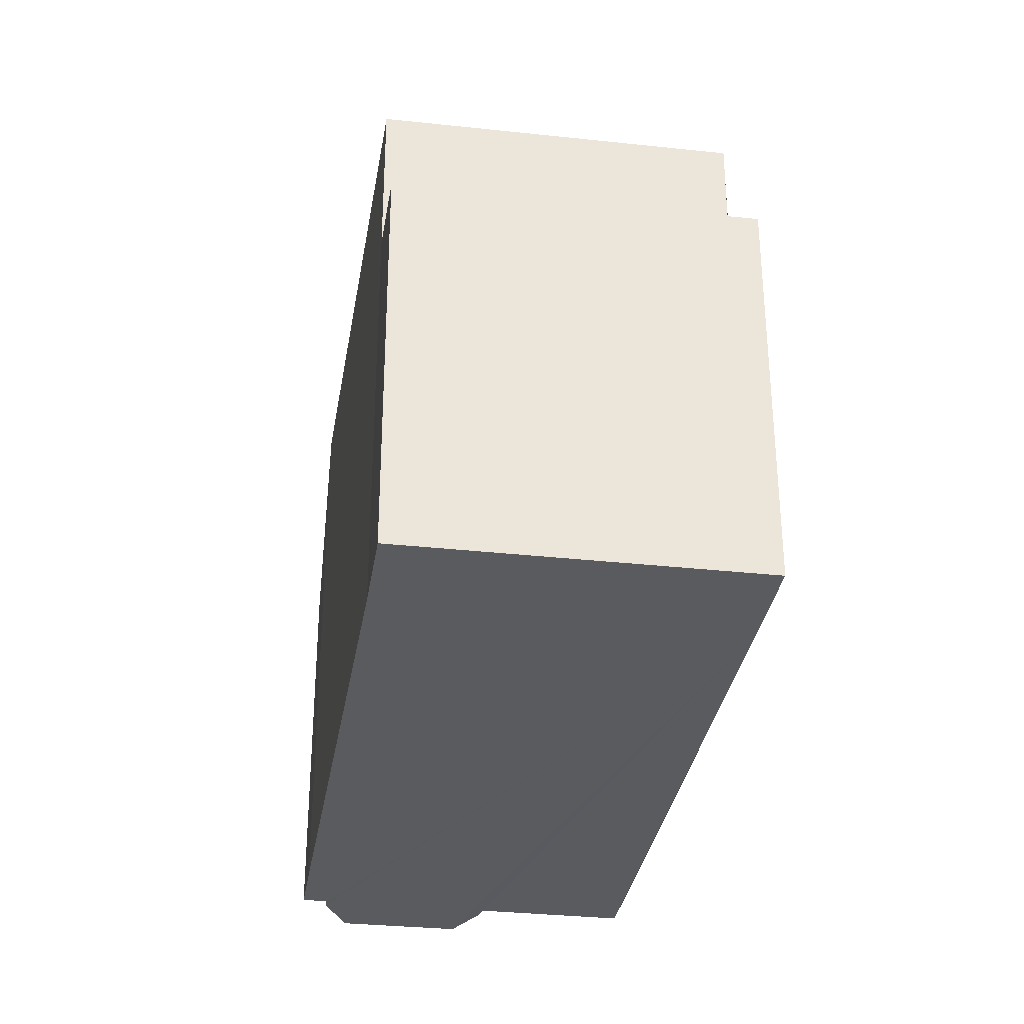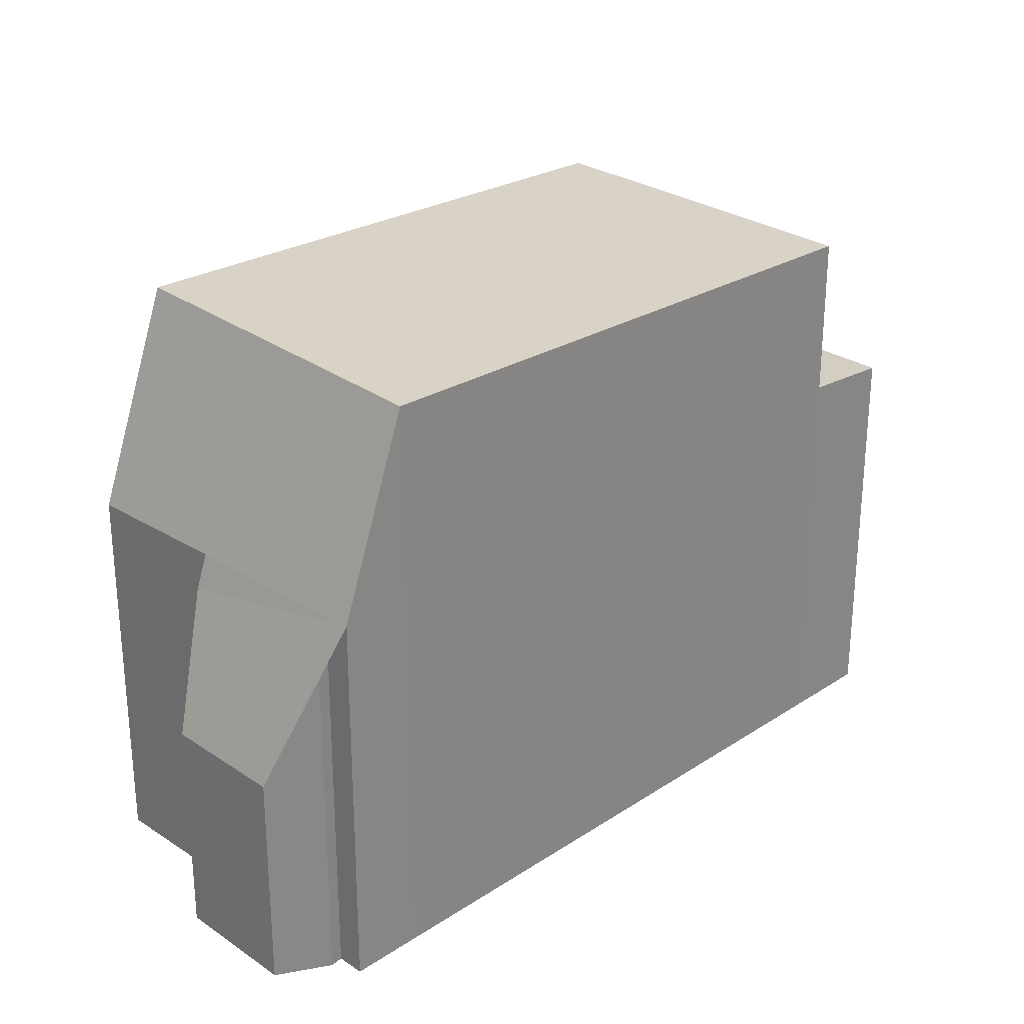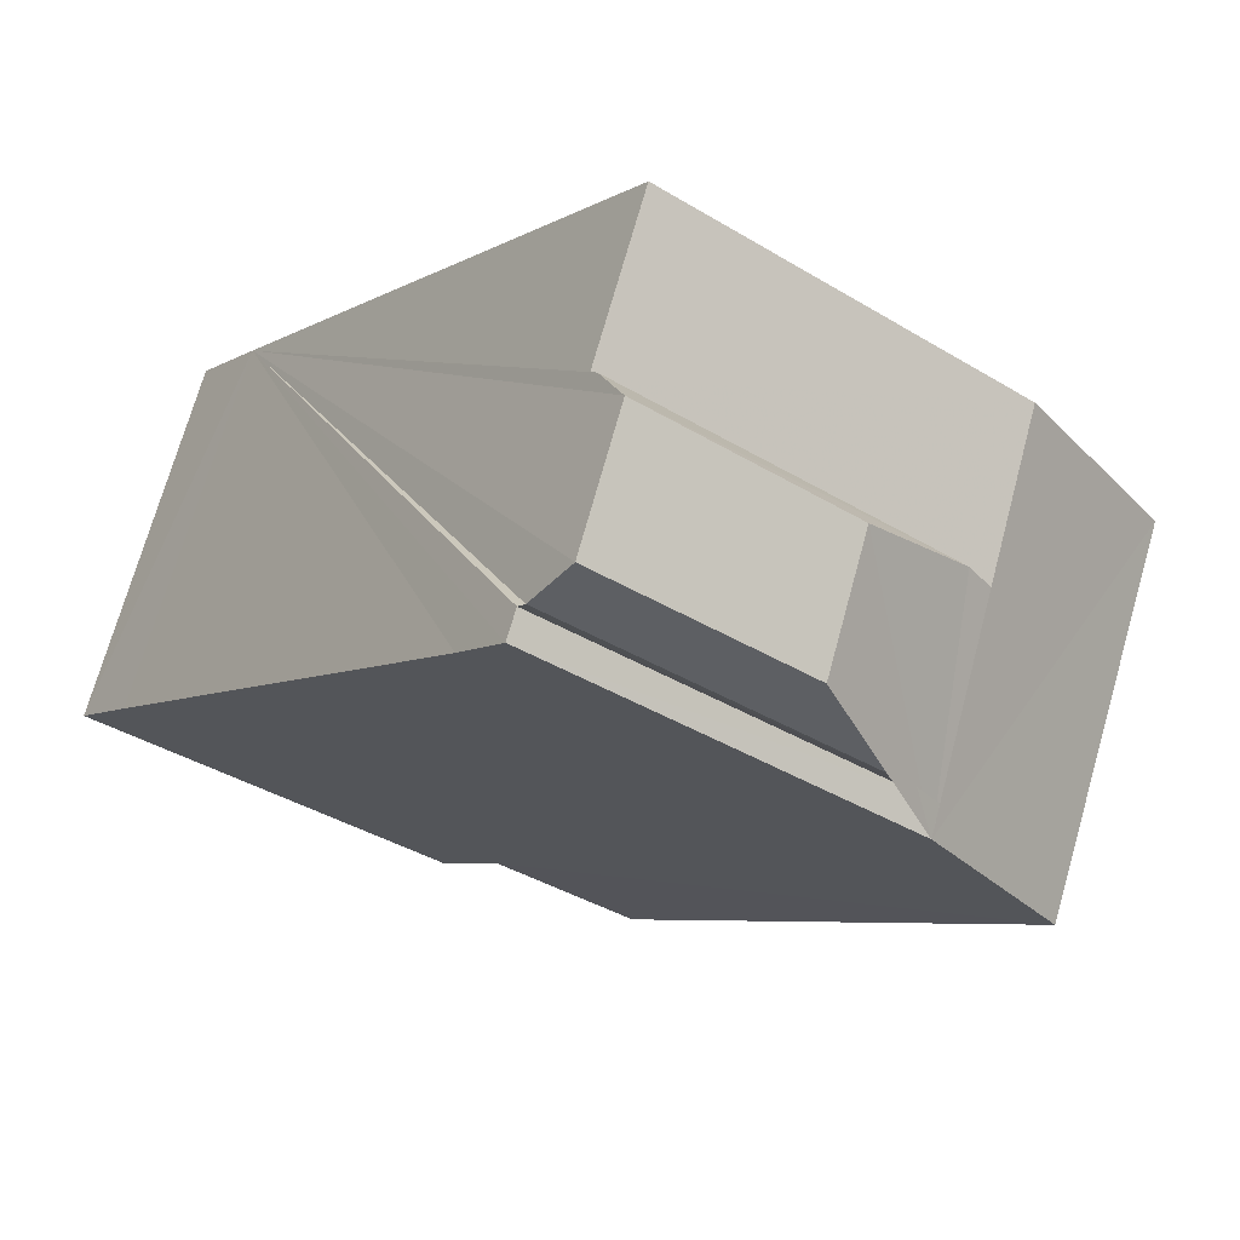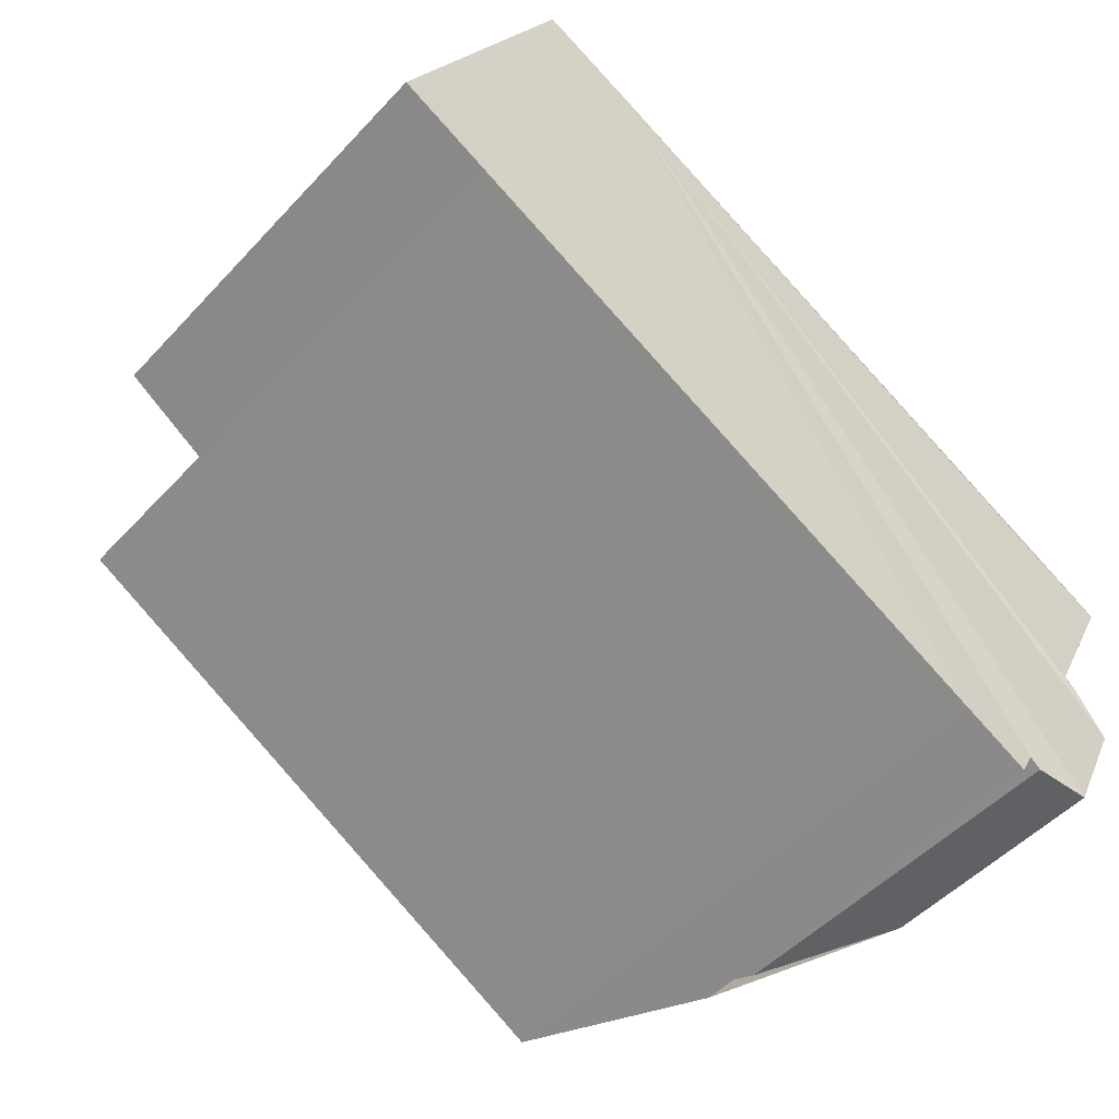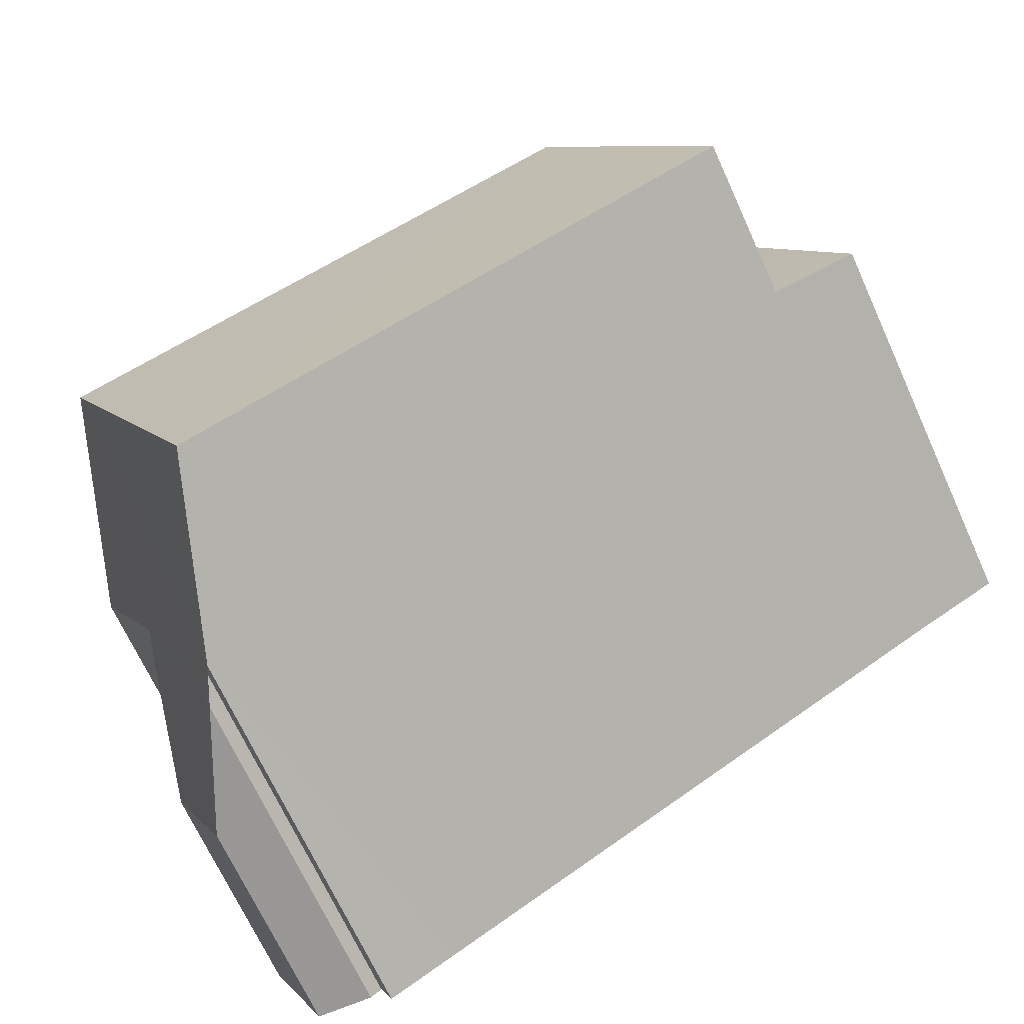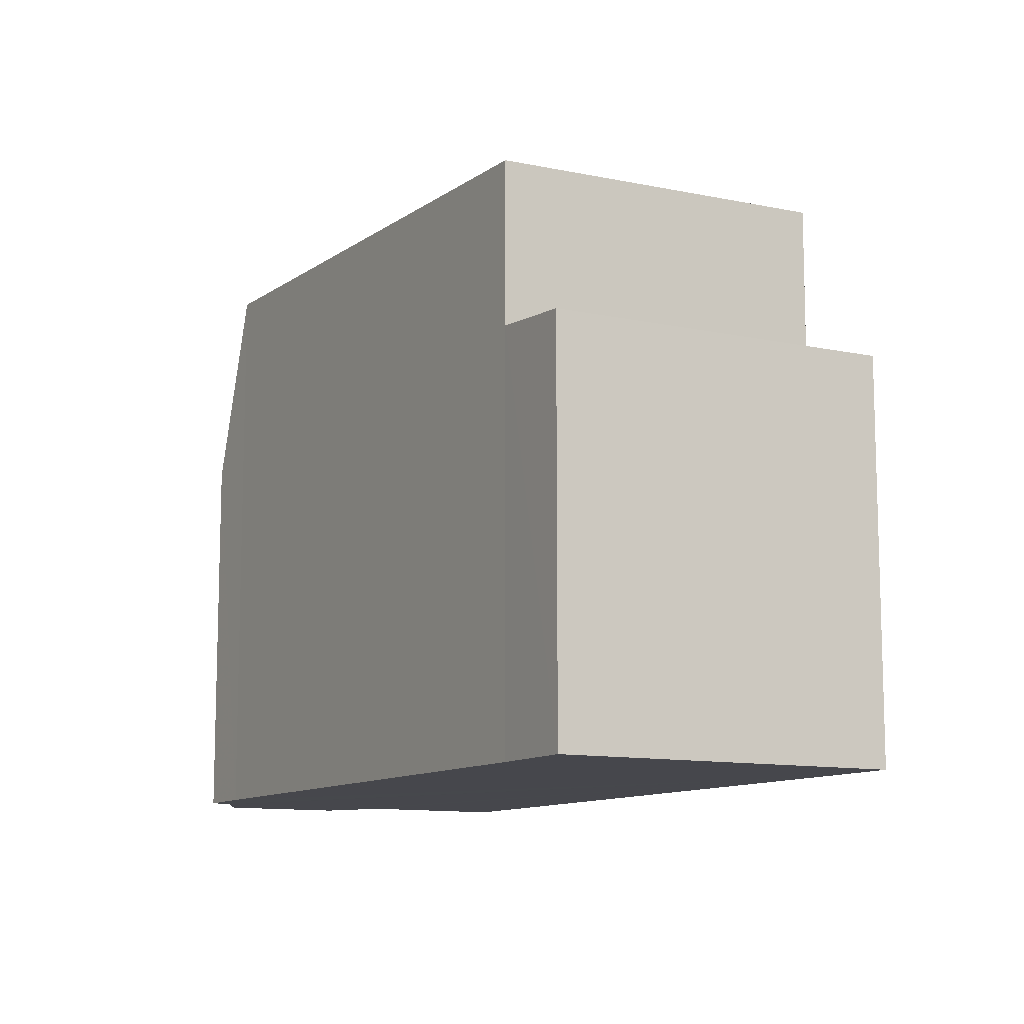
<metadata>
{"format":"obj","ext":"obj","renderer":"f3d","projection":"perspective","resolution":1024,"background":"white","views":[{"elev":-32.6,"azim":108.4,"up":"+Z"},{"elev":27.3,"azim":-17.7,"up":"+Z"},{"elev":-39.4,"azim":-126.9,"up":"+Y"},{"elev":-50.2,"azim":139.0,"up":"+Y"},{"elev":-69.6,"azim":24.6,"up":"+Y"},{"elev":-11.0,"azim":87.7,"up":"+Z"}]}
</metadata>
<code>
v 8.485e+04 4.466e+05 -0.231
v 8.485e+04 4.466e+05 -0.231
v 8.485e+04 4.466e+05 -0.231
v 8.485e+04 4.466e+05 -0.231
v 8.484e+04 4.466e+05 -0.231
v 8.484e+04 4.466e+05 -0.231
v 8.484e+04 4.466e+05 -0.231
v 8.484e+04 4.466e+05 -0.231
v 8.484e+04 4.466e+05 -0.231
v 8.484e+04 4.466e+05 -0.231
v 8.484e+04 4.466e+05 -0.231
v 8.484e+04 4.466e+05 -0.231
v 8.483e+04 4.466e+05 -0.231
v 8.484e+04 4.466e+05 -0.231
v 8.484e+04 4.466e+05 6.741
v 8.484e+04 4.466e+05 6.147
v 8.484e+04 4.466e+05 3.752
v 8.483e+04 4.466e+05 6.675
v 8.485e+04 4.466e+05 7.046
v 8.485e+04 4.466e+05 7.196
v 8.485e+04 4.466e+05 10.08
v 8.485e+04 4.466e+05 7.136
v 8.485e+04 4.466e+05 10.25
v 8.484e+04 4.466e+05 10.49
v 8.484e+04 4.466e+05 3.757
v 8.484e+04 4.466e+05 6.221
v 8.484e+04 4.466e+05 6.815
v 8.484e+04 4.466e+05 6.825
v 8.484e+04 4.466e+05 10.32
v 8.485e+04 4.466e+05 7
f 1 2 3 4 5 6 7 8 9 10 11 12 13 14
f 15 12 11 16
f 16 11 10 17
f 18 13 12 15
f 19 2 1 20
f 21 22 20 23
f 23 20 1 14 24
f 17 10 9 25
f 26 8 7 27
f 25 9 8 26
f 24 14 13 18
f 27 7 6 28
f 29 5 4 22 21
f 22 4 3 30
f 30 3 2 19
f 28 6 5 29
f 29 21 23 24
f 30 19 20 22
f 28 29 24 18 15 16 17 25 26 27

</code>
